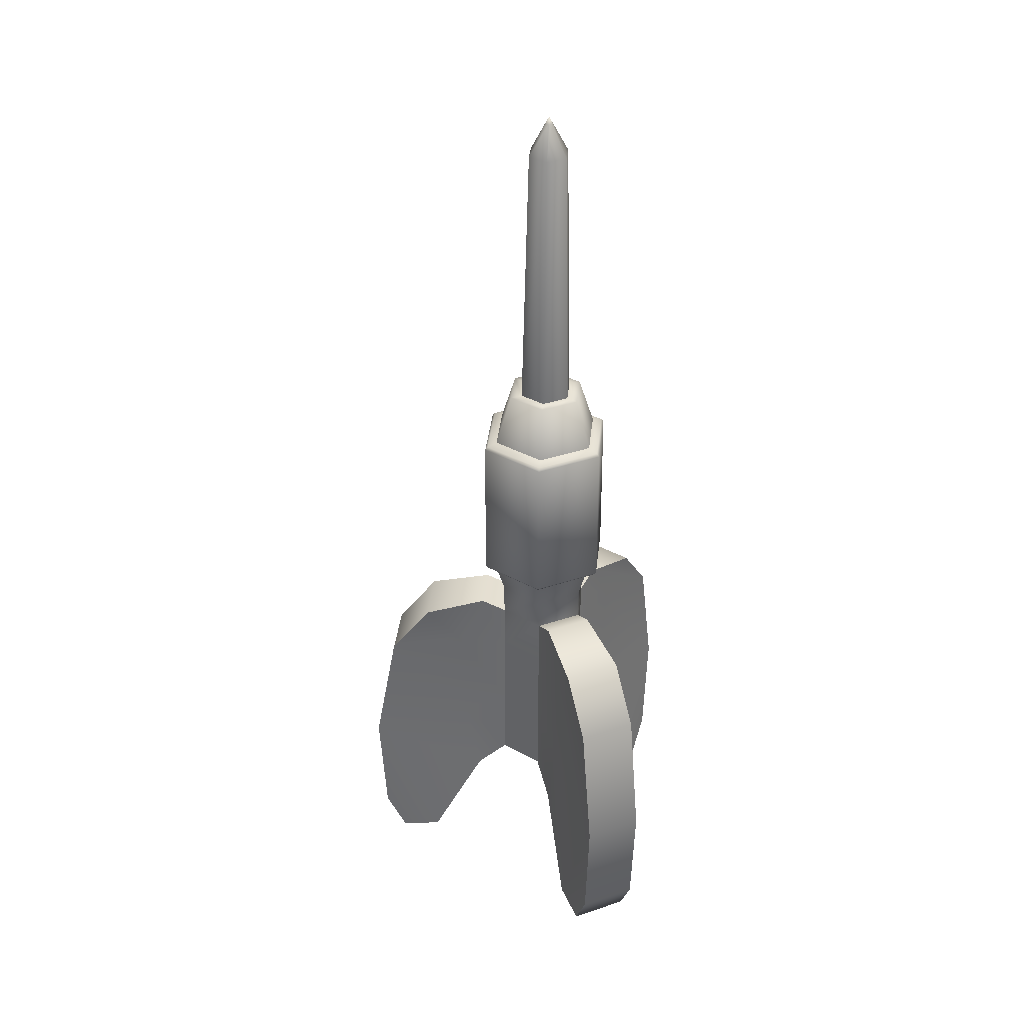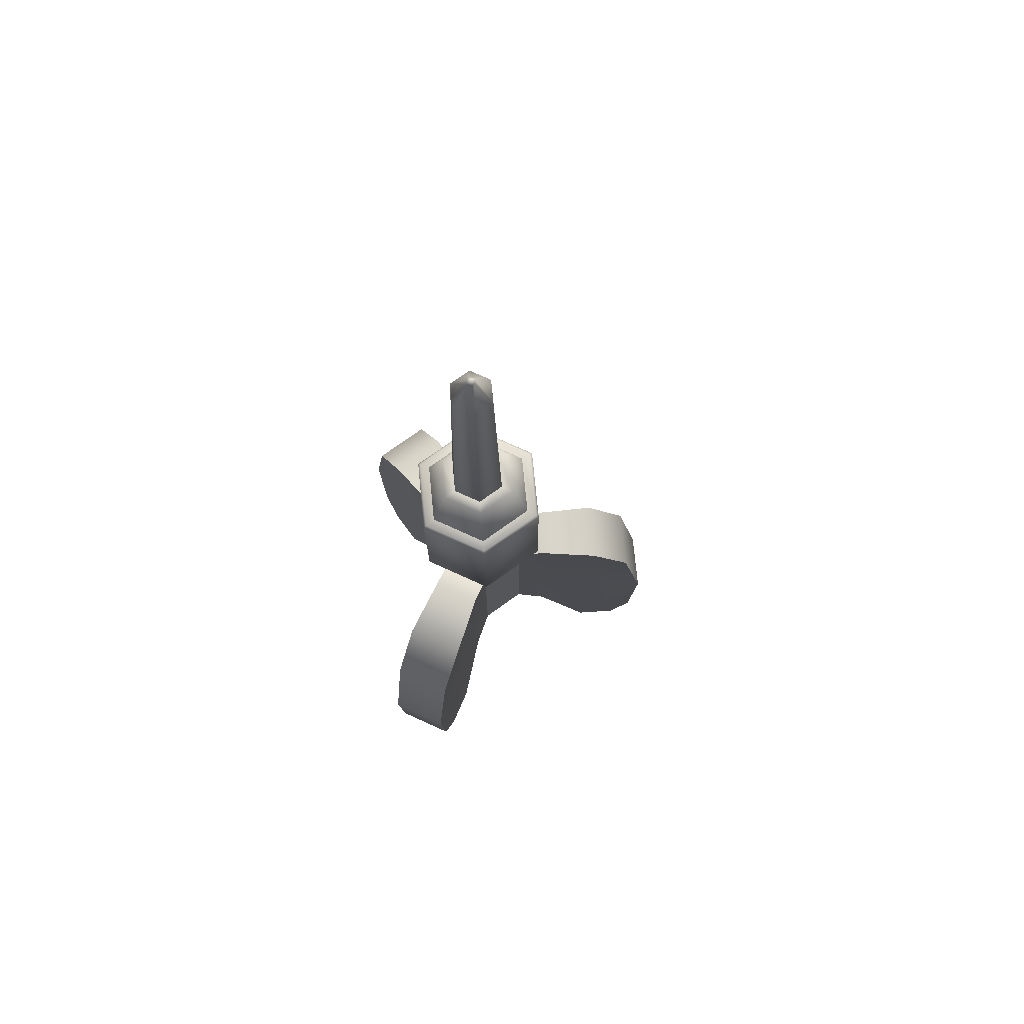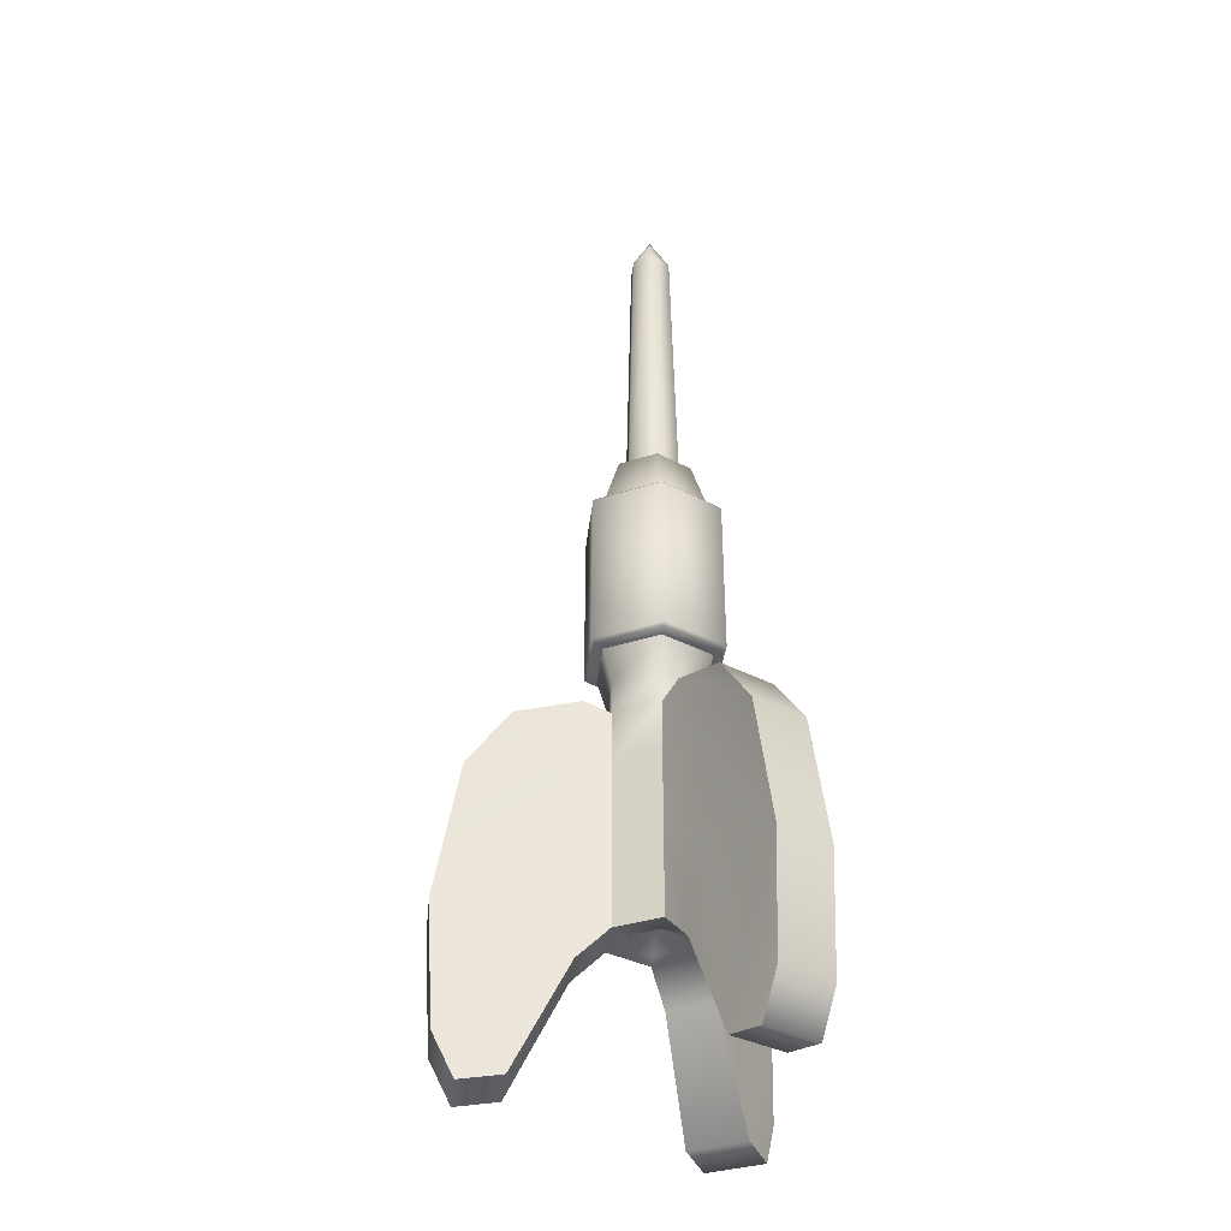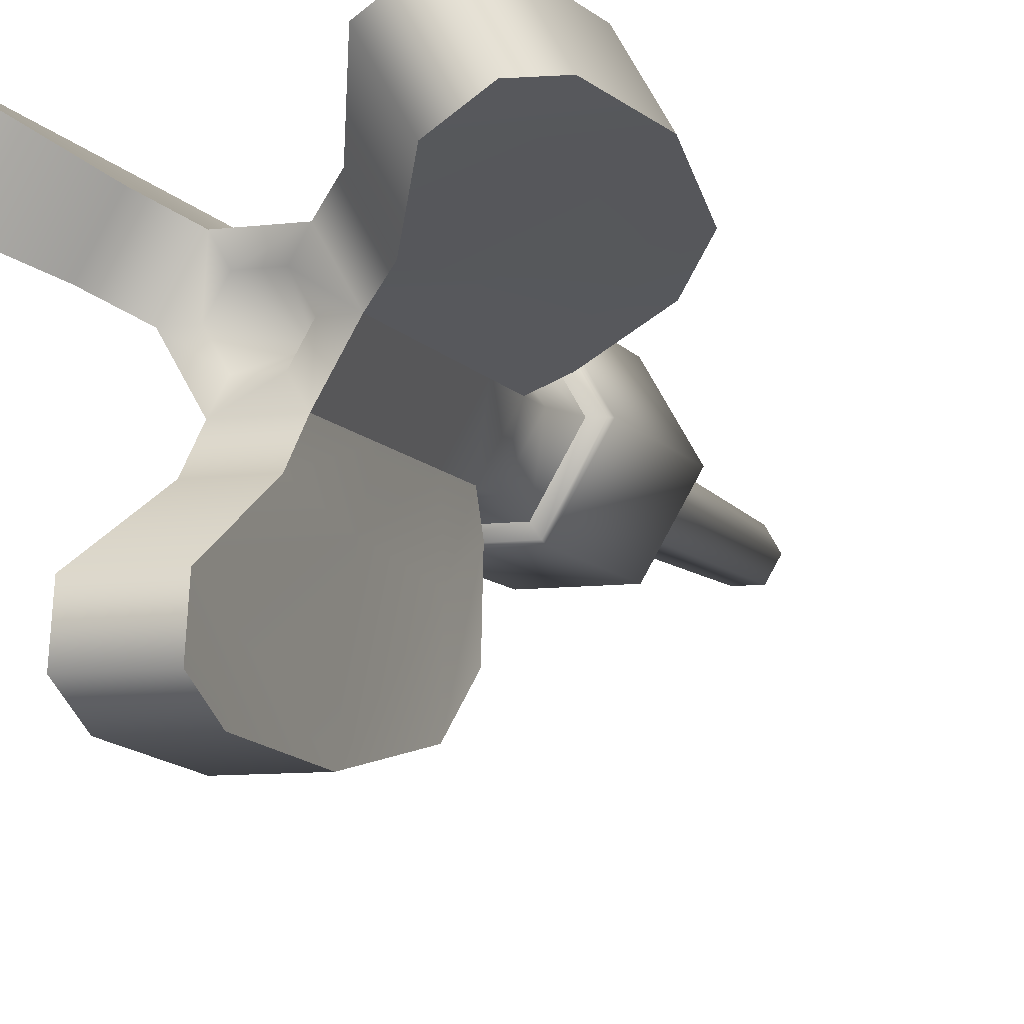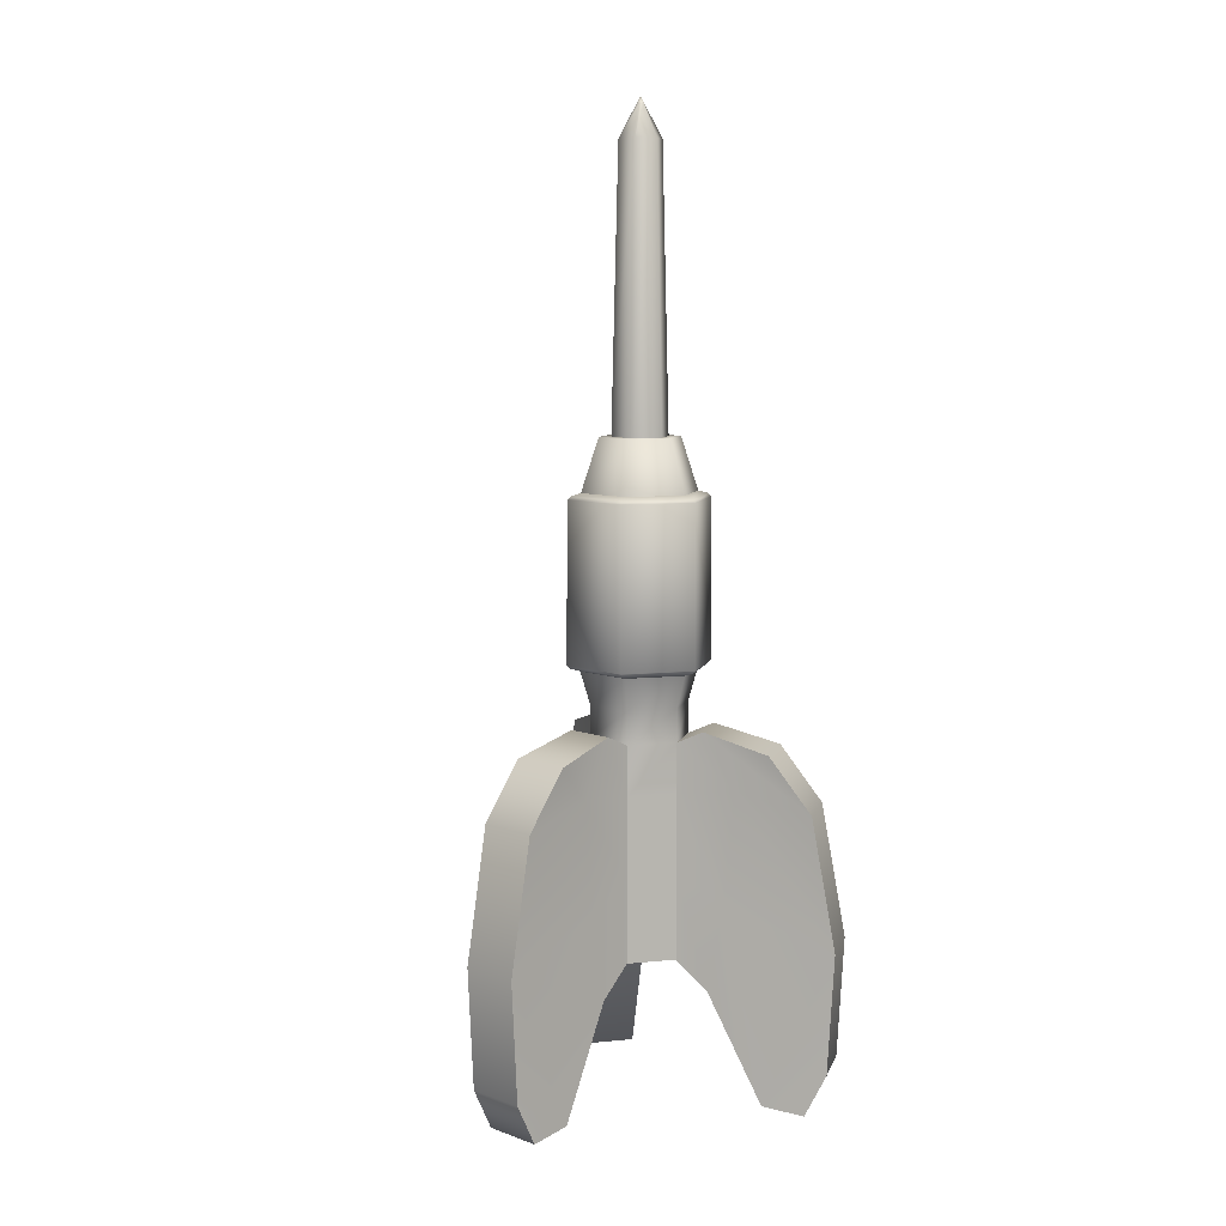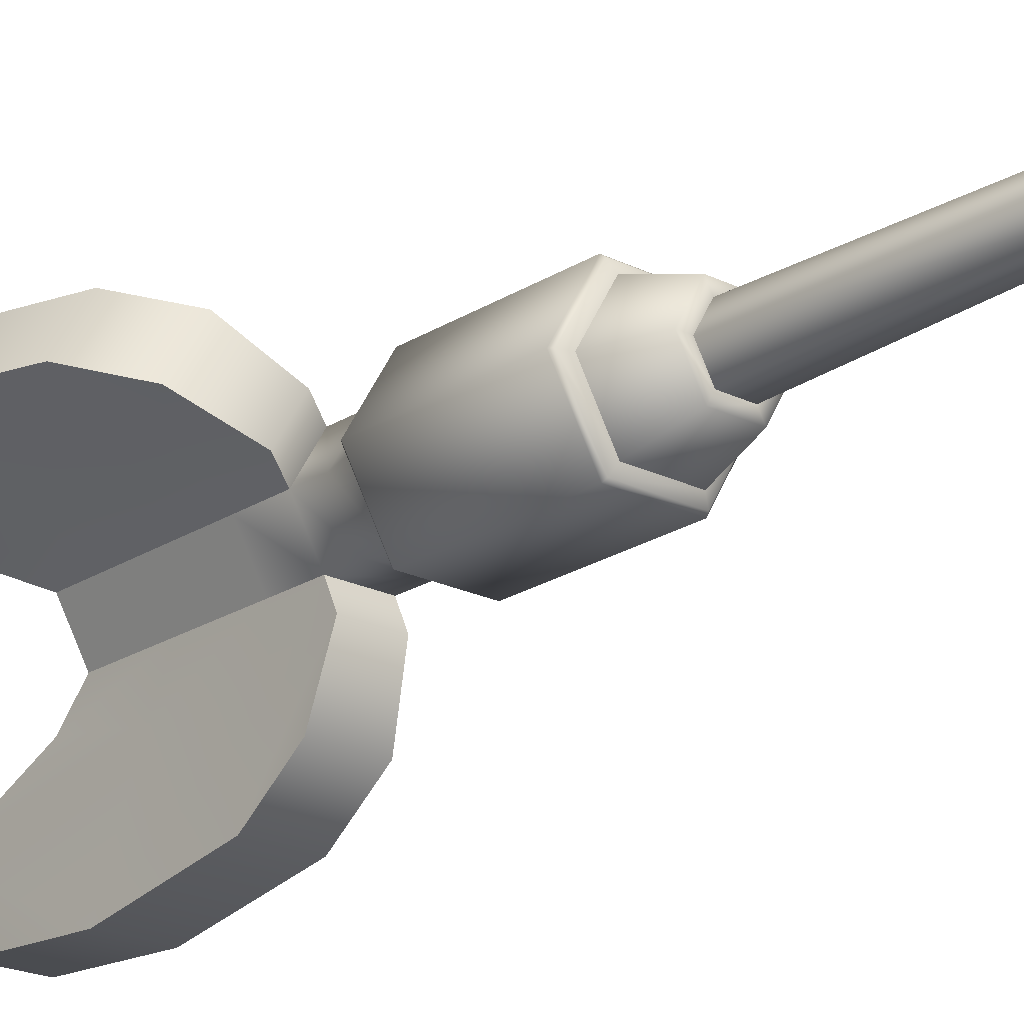
<metadata>
{"format":"obj","ext":"obj","renderer":"f3d","projection":"perspective","resolution":1024,"background":"white","views":[{"elev":35.9,"azim":96.1,"up":"+Z"},{"elev":75.5,"azim":-95.6,"up":"+Z"},{"elev":-34.1,"azim":84.0,"up":"+Z"},{"elev":-8.7,"azim":-160.7,"up":"+Y"},{"elev":8.2,"azim":44.6,"up":"+Z"},{"elev":-21.3,"azim":-41.4,"up":"+Y"}]}
</metadata>
<code>
v  0.2034 1.08e-07 -1.06
v  0.1017 0.1762 -1.06
v  -0.1017 0.1762 -1.06
v  -0.2034 9.906e-08 -1.06
v  -0.1017 -0.1762 -1.06
v  0.1017 -0.1762 -1.06
v  0.2034 1.08e-07 -0.7222
v  -0.2034 9.906e-08 -0.7222
v  -0.1017 -0.1762 -0.7222
v  0.1017 -0.1762 -0.7222
v  0.1017 0.1762 -0.3845
v  -0.2034 9.906e-08 -0.3845
v  0.2034 1.137e-07 -0.179
v  -0.1017 0.1762 -0.179
v  -0.2034 1.048e-07 -0.179
v  0.05578 0.09661 -1.06
v  0.1116 9.678e-08 -1.06
v  0.05578 -0.09661 -1.06
v  -0.05578 -0.09661 -1.06
v  -0.1116 8.69e-08 -1.06
v  -0.05578 0.09661 -1.06
v  6.21e-10 9.553e-08 -0.7938
v  -0.1017 -0.1762 -0.3845
v  0.1017 -0.1762 -0.3845
v  -0.1017 -0.1762 -0.179
v  0.1017 -0.1762 -0.179
v  -0.1017 -0.3671 -0.824
v  -0.1017 -0.3045 -1.182
v  0.1017 -0.3045 -1.182
v  0.1017 -0.3671 -0.824
v  0.1017 -0.4091 -0.3608
v  0.1017 -0.2802 -0.1315
v  -0.1017 -0.2802 -0.1315
v  -0.1017 -0.4091 -0.3608
v  -0.1237 -0.8178 -0.9822
v  -0.1237 -0.5318 -1.628
v  0.1237 -0.5318 -1.628
v  0.1237 -0.8178 -0.9822
v  0.1237 -0.7189 -0.4376
v  0.1237 -0.5472 -0.2091
v  -0.1237 -0.5472 -0.2091
v  -0.1237 -0.7189 -0.4376
v  -0.1237 -0.7909 -1.478
v  0.1237 -0.7909 -1.478
v  0.1237 -0.7034 -1.654
v  -0.1237 -0.7034 -1.654
v  -0.1017 0.1762 -0.7222
v  -0.1017 0.1762 -0.3845
v  -0.2671 0.2716 -0.824
v  -0.2128 0.2403 -1.182
v  -0.3145 0.06417 -1.182
v  -0.3688 0.0955 -0.824
v  -0.4052 0.1165 -0.3608
v  -0.2935 0.05202 -0.1315
v  -0.1918 0.2282 -0.1315
v  -0.3035 0.2926 -0.3608
v  -0.6464 0.516 -0.9822
v  -0.3987 0.373 -1.628
v  -0.5223 0.1588 -1.628
v  -0.7701 0.3018 -0.9822
v  -0.6844 0.2523 -0.4376
v  -0.5357 0.1665 -0.2091
v  -0.4121 0.3807 -0.2091
v  -0.5607 0.4665 -0.4376
v  -0.6231 0.5025 -1.478
v  -0.7468 0.2883 -1.478
v  -0.671 0.2446 -1.654
v  -0.5474 0.4588 -1.654
v  0.1017 0.1762 -0.7222
v  0.2034 1.08e-07 -0.3845
v  0.1017 0.1762 -0.179
v  0.3688 0.0955 -0.824
v  0.3145 0.06417 -1.182
v  0.2128 0.2403 -1.182
v  0.2671 0.2716 -0.824
v  0.3035 0.2926 -0.3608
v  0.1918 0.2282 -0.1315
v  0.2935 0.05202 -0.1315
v  0.4052 0.1165 -0.3608
v  0.7701 0.3018 -0.9822
v  0.5223 0.1588 -1.628
v  0.3987 0.373 -1.628
v  0.6464 0.516 -0.9822
v  0.5607 0.4665 -0.4376
v  0.4121 0.3807 -0.2091
v  0.5357 0.1665 -0.2091
v  0.6844 0.2523 -0.4376
v  0.7468 0.2883 -1.478
v  0.6231 0.5025 -1.478
v  0.5474 0.4588 -1.654
v  0.671 0.2446 -1.654
v  0.1017 0.1762 -0.04351
v  -0.1017 0.1762 -0.04351
v  -0.2034 1.048e-07 -0.04351
v  -0.1017 -0.1762 -0.04351
v  0.1017 -0.1762 -0.04351
v  0.2034 1.137e-07 -0.04351
v  0.122 0.2114 0.09197
v  -0.122 0.2114 0.09197
v  -0.2441 1.053e-07 0.09197
v  -0.122 -0.2114 0.09197
v  0.122 -0.2114 0.09197
v  0.2441 1.16e-07 0.09197
v  0.12 0.2078 0.7969
v  -0.12 0.2078 0.7969
v  -0.24 1.094e-07 0.7969
v  -0.12 -0.2078 0.7969
v  0.12 -0.2078 0.7969
v  0.24 1.199e-07 0.7969
v  0.084 0.1455 1.014
v  -0.084 0.1455 1.014
v  -0.168 1.084e-07 1.014
v  -0.084 -0.1455 1.014
v  0.084 -0.1455 1.014
v  0.168 1.157e-07 1.014
v  0.1435 0.2486 0.1052
v  -0.1435 0.2486 0.1052
v  -0.2871 1.161e-07 0.1052
v  -0.1435 -0.2486 0.1052
v  0.1435 -0.2486 0.1052
v  0.2871 1.275e-07 0.1052
v  -0.1415 0.2452 0.7846
v  0.1415 0.2452 0.7846
v  0.2831 1.192e-07 0.7846
v  0.1415 -0.2452 0.7846
v  -0.1415 -0.2452 0.7846
v  -0.2831 1.069e-07 0.7846
v  0.05858 0.1015 1.014
v  -0.05858 0.1015 1.014
v  -0.1172 1.093e-07 1.014
v  -0.05858 -0.1015 1.014
v  0.05858 -0.1015 1.014
v  0.1172 1.14e-07 1.014
v  0.04446 0.07701 2.155
v  -0.04446 0.07701 2.155
v  -0.08893 9.646e-08 2.155
v  -0.04446 -0.07701 2.155
v  0.04446 -0.07701 2.155
v  0.08893 1e-07 2.155
v  0.008137 0.01409 2.288
v  -0.008137 0.01409 2.288
v  -0.01627 9.172e-08 2.288
v  -0.008137 -0.01409 2.288
v  0.008137 -0.01409 2.288
v  0.01627 9.238e-08 2.288
v  -3.31e-10 9.073e-08 2.315
v  0.1495 0.2589 0.1183
v  -0.1495 0.2589 0.1183
v  -0.2989 1.17e-07 0.1183
v  -0.1495 -0.2589 0.1183
v  0.1495 -0.2589 0.1183
v  0.2989 1.288e-07 0.1183
v  -0.1475 0.2555 0.7715
v  0.1475 0.2555 0.7715
v  0.295 1.2e-07 0.7715
v  0.1475 -0.2555 0.7715
v  -0.1475 -0.2555 0.7715
v  -0.295 1.071e-07 0.7715
g Cylinder017
f 2 3 47
f 47 69 2
f 4 5 9
f 9 8 4
f 6 1 7
f 7 10 6
f 69 47 48
f 48 11 69
f 8 9 23
f 23 12 8
f 10 7 70
f 70 24 10
f 11 48 14
f 14 71 11
f 12 23 25
f 25 15 12
f 24 70 13
f 13 26 24
f 2 1 17
f 17 16 2
f 1 6 18
f 18 17 1
f 6 5 19
f 19 18 6
f 5 4 20
f 20 19 5
f 4 3 21
f 21 20 4
f 3 2 16
f 16 21 3
f 16 17 22
f 17 18 22
f 18 19 22
f 19 20 22
f 20 21 22
f 21 16 22
f 35 38 39
f 39 42 35
f 42 39 40
f 40 41 42
f 9 5 28
f 28 27 9
f 5 6 29
f 29 28 5
f 6 10 30
f 30 29 6
f 10 24 31
f 31 30 10
f 24 26 32
f 32 31 24
f 26 25 33
f 33 32 26
f 25 23 34
f 34 33 25
f 23 9 27
f 27 34 23
f 27 28 36
f 36 35 27
f 28 29 37
f 37 36 28
f 29 30 38
f 38 37 29
f 30 31 39
f 39 38 30
f 31 32 40
f 40 39 31
f 32 33 41
f 41 40 32
f 33 34 42
f 42 41 33
f 34 27 35
f 35 42 34
f 38 35 43
f 43 44 38
f 35 36 43
f 37 38 44
f 36 37 45
f 45 46 36
f 37 44 45
f 44 43 46
f 46 45 44
f 43 36 46
f 57 60 61
f 61 64 57
f 64 61 62
f 62 63 64
f 47 3 50
f 50 49 47
f 3 4 51
f 51 50 3
f 4 8 52
f 52 51 4
f 8 12 53
f 53 52 8
f 12 15 54
f 54 53 12
f 15 14 55
f 55 54 15
f 14 48 56
f 56 55 14
f 48 47 49
f 49 56 48
f 49 50 58
f 58 57 49
f 50 51 59
f 59 58 50
f 51 52 60
f 60 59 51
f 52 53 61
f 61 60 52
f 53 54 62
f 62 61 53
f 54 55 63
f 63 62 54
f 55 56 64
f 64 63 55
f 56 49 57
f 57 64 56
f 60 57 65
f 65 66 60
f 57 58 65
f 59 60 66
f 58 59 67
f 67 68 58
f 59 66 67
f 66 65 68
f 68 67 66
f 65 58 68
f 80 83 84
f 84 87 80
f 87 84 85
f 85 86 87
f 7 1 73
f 73 72 7
f 1 2 74
f 74 73 1
f 2 69 75
f 75 74 2
f 69 11 76
f 76 75 69
f 11 71 77
f 77 76 11
f 71 13 78
f 78 77 71
f 13 70 79
f 79 78 13
f 70 7 72
f 72 79 70
f 72 73 81
f 81 80 72
f 73 74 82
f 82 81 73
f 74 75 83
f 83 82 74
f 75 76 84
f 84 83 75
f 76 77 85
f 85 84 76
f 77 78 86
f 86 85 77
f 78 79 87
f 87 86 78
f 79 72 80
f 80 87 79
f 83 80 88
f 88 89 83
f 80 81 88
f 82 83 89
f 81 82 90
f 90 91 81
f 82 89 90
f 89 88 91
f 91 90 89
f 88 81 91
f 71 14 93
f 93 92 71
f 14 15 94
f 94 93 14
f 15 25 95
f 95 94 15
f 25 26 96
f 96 95 25
f 26 13 97
f 97 96 26
f 13 71 92
f 92 97 13
f 92 93 99
f 99 98 92
f 93 94 100
f 100 99 93
f 94 95 101
f 101 100 94
f 95 96 102
f 102 101 95
f 96 97 103
f 103 102 96
f 97 92 98
f 98 103 97
f 104 105 111
f 111 110 104
f 105 106 112
f 112 111 105
f 106 107 113
f 113 112 106
f 107 108 114
f 114 113 107
f 108 109 115
f 115 114 108
f 109 104 110
f 110 115 109
f 98 99 117
f 117 116 98
f 99 100 118
f 118 117 99
f 100 101 119
f 119 118 100
f 101 102 120
f 120 119 101
f 102 103 121
f 121 120 102
f 103 98 116
f 116 121 103
f 105 104 123
f 123 122 105
f 104 109 124
f 124 123 104
f 109 108 125
f 125 124 109
f 108 107 126
f 126 125 108
f 107 106 127
f 127 126 107
f 106 105 122
f 122 127 106
f 110 111 129
f 129 128 110
f 111 112 130
f 130 129 111
f 112 113 131
f 131 130 112
f 113 114 132
f 132 131 113
f 114 115 133
f 133 132 114
f 115 110 128
f 128 133 115
f 128 129 135
f 135 134 128
f 129 130 136
f 136 135 129
f 130 131 137
f 137 136 130
f 131 132 138
f 138 137 131
f 132 133 139
f 139 138 132
f 133 128 134
f 134 139 133
f 134 135 141
f 141 140 134
f 135 136 142
f 142 141 135
f 136 137 143
f 143 142 136
f 137 138 144
f 144 143 137
f 138 139 145
f 145 144 138
f 139 134 140
f 140 145 139
f 140 141 146
f 141 142 146
f 142 143 146
f 143 144 146
f 144 145 146
f 145 140 146
f 147 148 153
f 153 154 147
f 148 149 158
f 158 153 148
f 149 150 157
f 157 158 149
f 150 151 156
f 156 157 150
f 151 152 155
f 155 156 151
f 152 147 154
f 154 155 152
f 116 117 148
f 148 147 116
f 117 118 149
f 149 148 117
f 118 119 150
f 150 149 118
f 119 120 151
f 151 150 119
f 120 121 152
f 152 151 120
f 121 116 147
f 147 152 121
f 122 123 154
f 154 153 122
f 123 124 155
f 155 154 123
f 124 125 156
f 156 155 124
f 125 126 157
f 157 156 125
f 126 127 158
f 158 157 126
f 127 122 153
f 153 158 127

</code>
